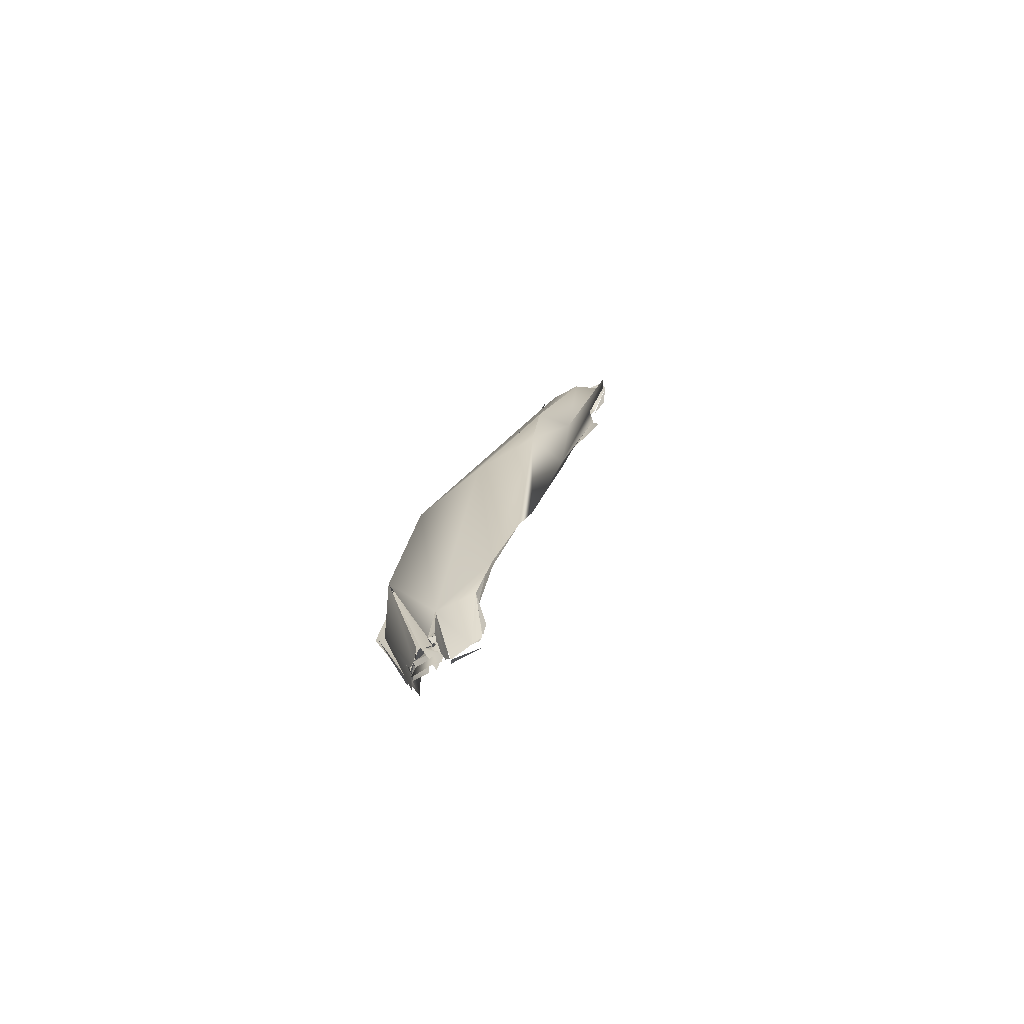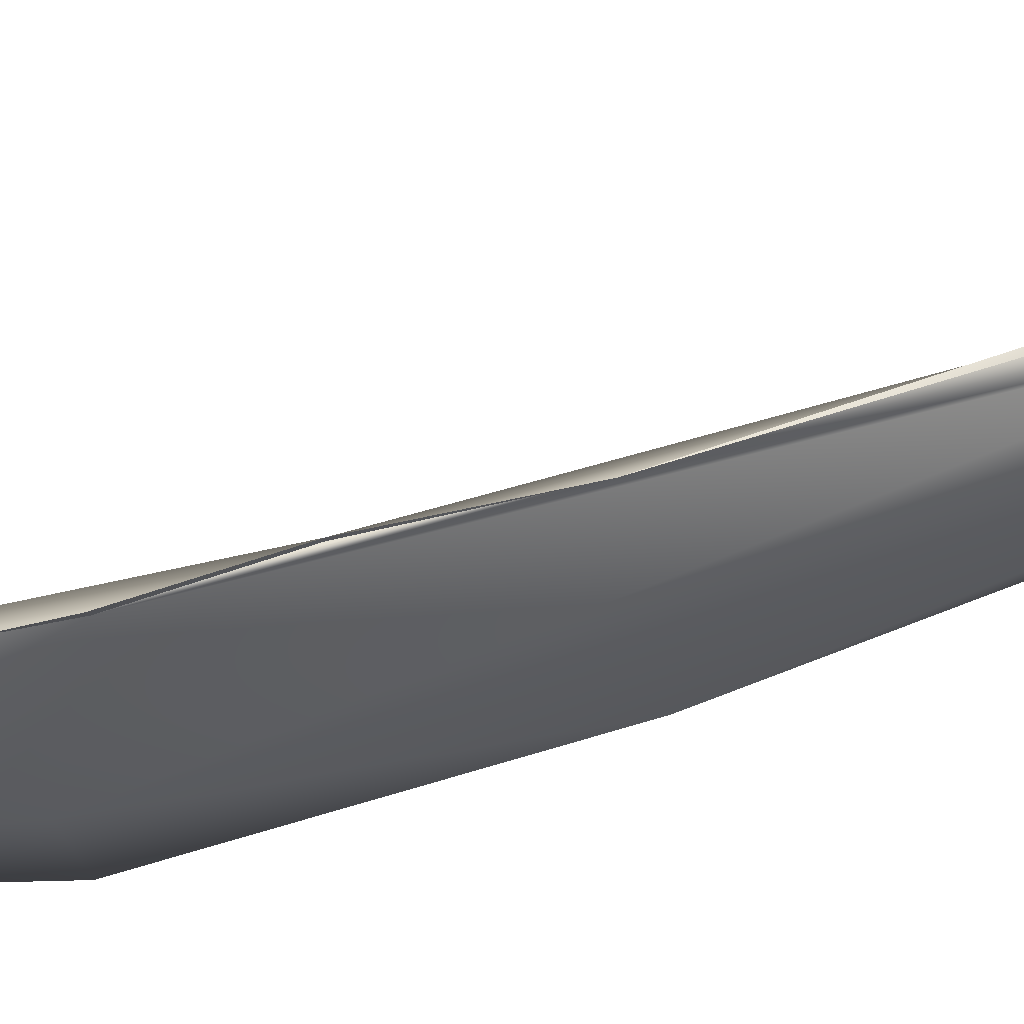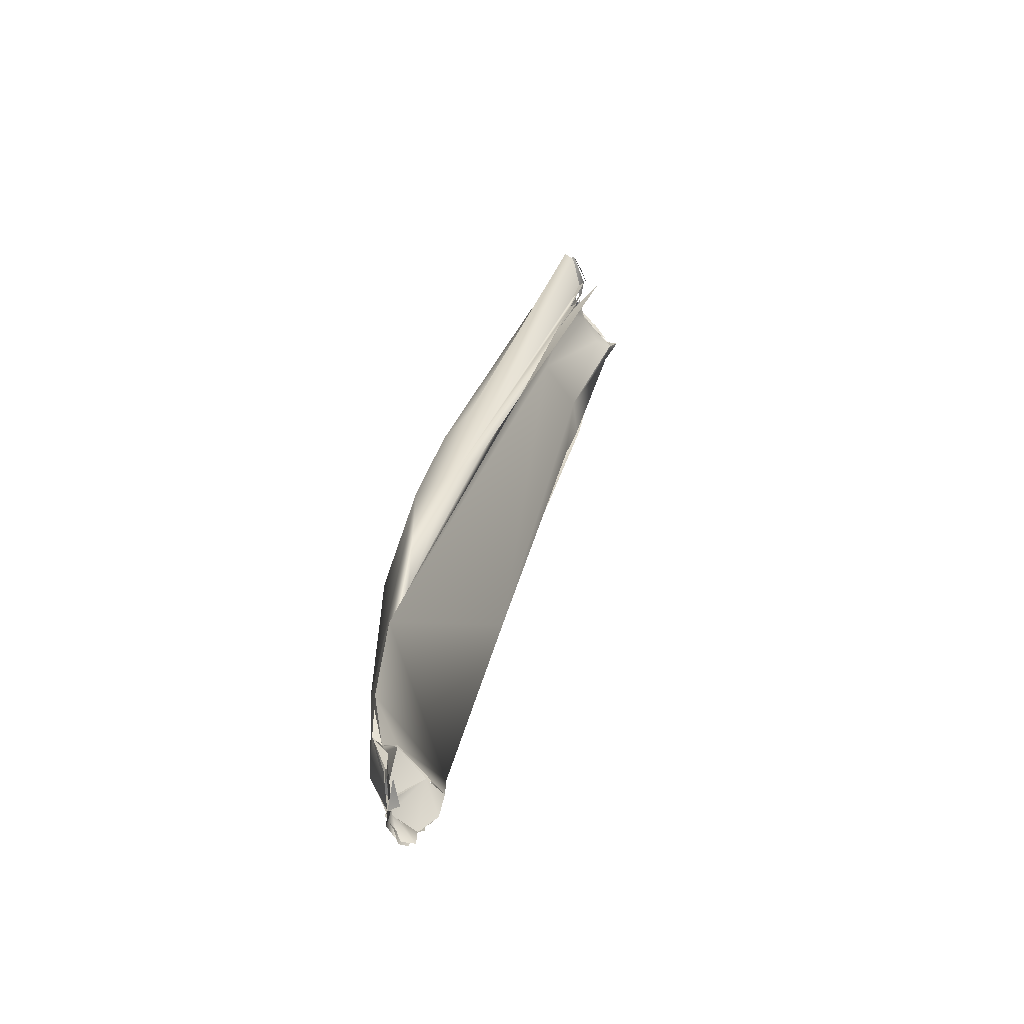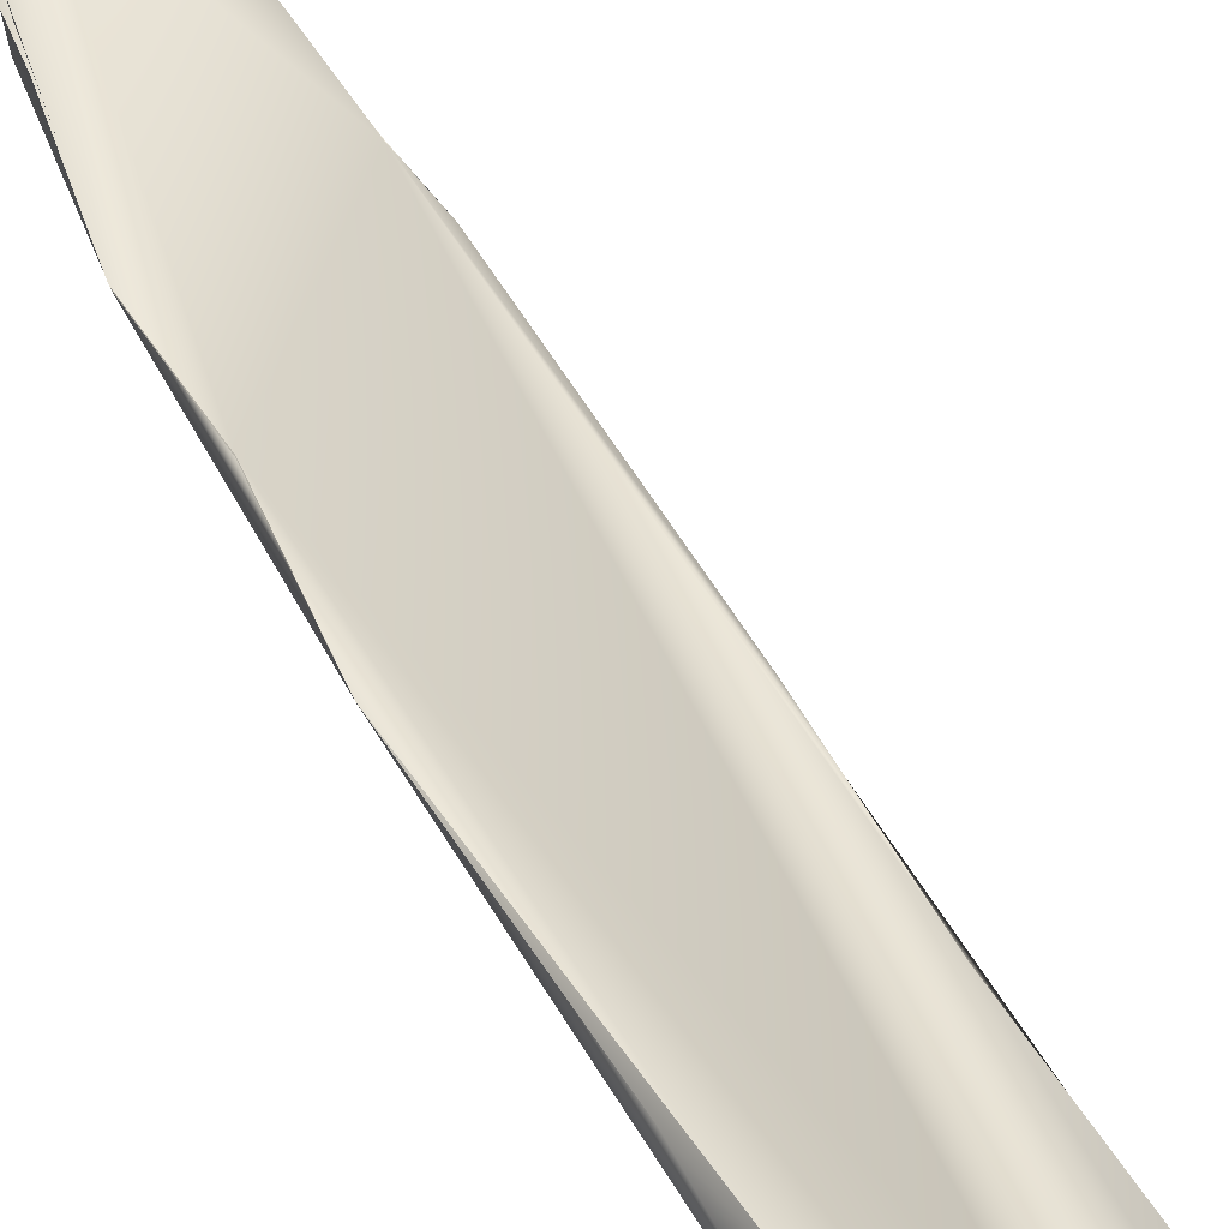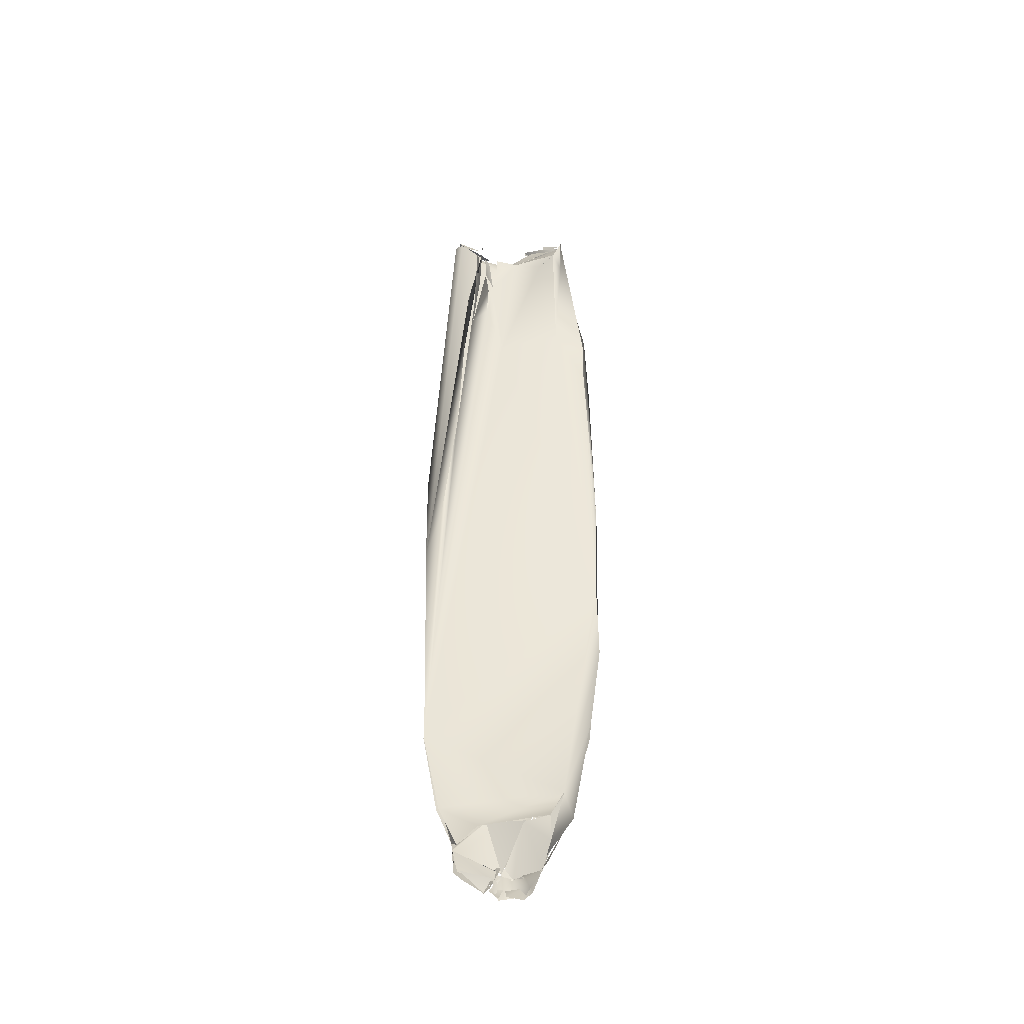
<metadata>
{"format":"obj","ext":"obj","renderer":"f3d","projection":"perspective","resolution":1024,"background":"white","views":[{"elev":-63.0,"azim":-3.5,"up":"+Z"},{"elev":20.5,"azim":-93.3,"up":"+Y"},{"elev":-57.7,"azim":67.8,"up":"+Z"},{"elev":59.8,"azim":-16.6,"up":"+Y"},{"elev":-56.4,"azim":135.3,"up":"+Z"}]}
</metadata>
<code>
o FJ1466M.obj_grp1.285
v 1.117 -0.641 3.714
v 1.114 -0.6369 3.711
v 1.118 -0.6441 3.722
v 1.093 -0.6827 3.564
v 1.111 -0.639 3.712
v 1.117 -0.6441 3.723
v 1.117 -0.6452 3.723
v 1.118 -0.6441 3.722
v 1.111 -0.6445 3.72
v 1.116 -0.6462 3.723
v 1.118 -0.6441 3.722
v 1.117 -0.6477 3.725
v 1.104 -0.6577 3.69
v 1.117 -0.6438 3.723
v 1.111 -0.6445 3.72
v 1.118 -0.6441 3.722
v 1.117 -0.6447 3.723
v 1.114 -0.6384 3.711
v 1.11 -0.6377 3.71
v 1.106 -0.6475 3.675
v 1.109 -0.6409 3.694
v 1.116 -0.6332 3.709
v 1.111 -0.6452 3.685
v 1.108 -0.6396 3.702
v 1.097 -0.6386 3.723
v 1.106 -0.6474 3.676
v 1.11 -0.6409 3.71
v 1.114 -0.6383 3.711
v 1.11 -0.6377 3.71
v 1.108 -0.6395 3.702
v 1.107 -0.6381 3.71
v 1.102 -0.641 3.7
v 1.103 -0.6376 3.709
v 1.107 -0.6393 3.71
v 1.102 -0.6411 3.7
v 1.107 -0.6369 3.711
v 1.108 -0.6391 3.71
v 1.111 -0.6445 3.72
v 1.104 -0.6373 3.714
v 1.111 -0.6445 3.72
v 1.097 -0.6386 3.723
v 1.105 -0.6362 3.714
v 1.102 -0.6348 3.714
v 1.097 -0.6386 3.723
v 1.104 -0.6373 3.714
v 1.098 -0.6314 3.713
v 1.097 -0.6386 3.723
v 1.102 -0.6348 3.714
v 1.098 -0.6314 3.713
v 1.1 -0.6612 3.622
v 1.102 -0.6439 3.702
v 1.091 -0.6463 3.671
v 1.097 -0.6386 3.723
v 1.098 -0.6314 3.713
v 1.092 -0.6277 3.728
v 1.093 -0.6235 3.707
v 1.092 -0.6277 3.728
v 1.083 -0.6216 3.708
v 1.093 -0.632 3.731
v 1.094 -0.6316 3.731
v 1.093 -0.6307 3.73
v 1.092 -0.6282 3.73
v 1.094 -0.6319 3.731
v 1.094 -0.6316 3.73
v 1.094 -0.6319 3.731
v 1.093 -0.6317 3.731
v 1.093 -0.6317 3.731
v 1.094 -0.6316 3.73
v 1.093 -0.6315 3.73
v 1.083 -0.6216 3.708
v 1.083 -0.6216 3.708
v 1.094 -0.6313 3.731
v 1.083 -0.6216 3.708
v 1.091 -0.6132 3.716
v 1.092 -0.6169 3.71
v 1.09 -0.6235 3.727
v 1.088 -0.6187 3.723
v 1.09 -0.624 3.725
v 1.091 -0.6236 3.727
v 1.092 -0.6243 3.725
v 1.091 -0.6237 3.726
v 1.091 -0.623 3.728
v 1.091 -0.6229 3.728
v 1.089 -0.6168 3.722
v 1.09 -0.624 3.725
v 1.089 -0.619 3.722
v 1.091 -0.623 3.728
v 1.091 -0.6233 3.728
v 1.091 -0.6234 3.728
v 1.091 -0.6232 3.729
v 1.091 -0.6234 3.728
v 1.091 -0.623 3.728
v 1.091 -0.6232 3.728
v 1.091 -0.6232 3.729
v 1.091 -0.6228 3.728
v 1.092 -0.617 3.71
v 1.088 -0.6174 3.705
v 1.091 -0.6132 3.716
v 1.088 -0.6164 3.72
v 1.089 -0.615 3.716
v 1.091 -0.6132 3.716
v 1.09 -0.6156 3.715
v 1.088 -0.6164 3.721
v 1.092 -0.6172 3.711
v 1.088 -0.6166 3.721
v 1.098 -0.6314 3.713
v 1.088 -0.6165 3.72
v 1.088 -0.6151 3.719
v 1.089 -0.6178 3.723
v 1.089 -0.6178 3.723
v 1.089 -0.6178 3.723
v 1.09 -0.6207 3.725
v 1.089 -0.617 3.723
v 1.088 -0.617 3.722
v 1.089 -0.6178 3.723
v 1.089 -0.6191 3.723
v 1.098 -0.6314 3.713
v 1.088 -0.6195 3.722
v 1.089 -0.6184 3.723
v 1.09 -0.624 3.725
v 1.089 -0.6164 3.721
v 1.088 -0.6168 3.722
v 1.088 -0.6167 3.721
v 1.088 -0.6195 3.722
v 1.089 -0.6179 3.723
v 1.088 -0.6166 3.721
v 1.088 -0.617 3.723
v 1.096 -0.6799 3.601
v 1.1 -0.6467 3.691
v 1.079 -0.6291 3.674
v 1.092 -0.617 3.71
v 1.079 -0.6203 3.694
v 1.1 -0.6612 3.622
v 1.07 -0.6227 3.67
v 1.066 -0.6274 3.655
v 1.069 -0.6237 3.669
v 1.062 -0.6291 3.645
v 1.077 -0.6962 3.491
v 1.094 -0.6744 3.579
v 1.067 -0.6282 3.677
v 1.045 -0.6459 3.556
v 1.049 -0.6407 3.588
v 1.085 -0.685 3.598
v 1.085 -0.685 3.598
v 1.049 -0.6407 3.588
v 1.082 -0.6927 3.56
v 1.039 -0.6522 3.529
v 1.081 -0.6921 3.506
v 1.085 -0.685 3.598
v 1.046 -0.6799 3.524
v 1.077 -0.6962 3.49
v 1.049 -0.6407 3.588
v 1.045 -0.6464 3.556
v 1.069 -0.6974 3.464
v 1.064 -0.6956 3.528
v 1.039 -0.6517 3.529
v 1.045 -0.6642 3.464
v 1.069 -0.6962 3.463
v 1.038 -0.6581 3.498
v 1.065 -0.6945 3.45
v 1.065 -0.6915 3.447
v 1.067 -0.6955 3.459
v 1.065 -0.6945 3.45
v 1.059 -0.6825 3.431
v 1.067 -0.6878 3.432
v 1.067 -0.69 3.434
v 1.068 -0.6901 3.44
v 1.068 -0.6907 3.442
v 1.066 -0.6893 3.433
v 1.065 -0.6915 3.447
v 1.064 -0.6892 3.431
v 1.067 -0.6905 3.433
v 1.065 -0.6922 3.447
v 1.068 -0.6901 3.44
v 1.065 -0.6945 3.45
v 1.065 -0.6945 3.45
v 1.059 -0.6849 3.456
v 1.065 -0.6915 3.447
v 1.062 -0.6858 3.453
v 1.054 -0.6908 3.445
v 1.053 -0.6733 3.452
v 1.039 -0.679 3.48
v 1.059 -0.6861 3.427
v 1.064 -0.6892 3.431
v 1.054 -0.6904 3.444
v 1.058 -0.6863 3.427
v 1.058 -0.6863 3.427
v 1.057 -0.6848 3.429
v 1.058 -0.6865 3.427
v 1.054 -0.6904 3.444
v 1.057 -0.6848 3.429
v 1.059 -0.6861 3.427
v 1.057 -0.6843 3.432
v 1.055 -0.6835 3.426
v 1.057 -0.6861 3.43
v 1.056 -0.6846 3.428
v 1.054 -0.6847 3.427
v 1.05 -0.684 3.436
v 1.052 -0.6841 3.432
v 1.054 -0.6831 3.427
v 1.052 -0.6841 3.432
v 1.054 -0.6827 3.427
v 1.053 -0.6832 3.428
v 1.054 -0.6904 3.444
v 1.057 -0.6848 3.429
v 1.056 -0.6848 3.432
v 1.056 -0.6846 3.428
v 1.056 -0.6848 3.432
v 1.057 -0.6848 3.429
v 1.054 -0.6849 3.437
v 1.054 -0.6838 3.439
v 1.054 -0.6839 3.436
v 1.056 -0.685 3.431
v 1.054 -0.6845 3.436
v 1.054 -0.6848 3.438
v 1.053 -0.6845 3.436
v 1.05 -0.6835 3.436
v 1.053 -0.6853 3.437
v 1.054 -0.6842 3.437
v 1.054 -0.6845 3.437
v 1.053 -0.6853 3.437
v 1.053 -0.6844 3.437
v 1.053 -0.6853 3.437
v 1.053 -0.6841 3.437
v 1.053 -0.6853 3.437
v 1.054 -0.6846 3.438
v 1.053 -0.6853 3.437
v 1.054 -0.6848 3.437
v 1.053 -0.6853 3.437
v 1.05 -0.6823 3.436
v 1.054 -0.6839 3.436
v 1.054 -0.6839 3.436
v 1.05 -0.6826 3.436
v 1.051 -0.6821 3.435
v 1.053 -0.683 3.439
v 1.053 -0.6844 3.438
v 1.052 -0.6854 3.439
v 1.061 -0.6881 3.44
v 1.052 -0.6854 3.439
v 1.049 -0.6796 3.43
v 1.049 -0.6748 3.426
v 1.049 -0.6748 3.427
v 1.05 -0.6738 3.426
v 1.049 -0.6743 3.427
v 1.049 -0.6737 3.428
v 1.049 -0.6746 3.427
v 1.049 -0.6752 3.428
v 1.04 -0.6735 3.452
v 1.05 -0.6661 3.452
v 1.047 -0.6731 3.436
v 1.054 -0.6737 3.452
v 1.047 -0.6705 3.438
v 1.047 -0.6731 3.435
v 1.047 -0.6731 3.435
v 1.037 -0.6699 3.463
v 1.047 -0.6706 3.438
v 1.037 -0.6699 3.463
v 1.047 -0.6704 3.438
v 1.05 -0.6661 3.452
v 1.049 -0.6673 3.443
v 1.049 -0.6673 3.443
v 1.046 -0.6644 3.463
v 1.05 -0.6661 3.452
v 1.048 -0.6702 3.439
v 1.036 -0.6693 3.463
v 1.049 -0.6673 3.443
v 1.038 -0.6591 3.489
v 1.039 -0.6683 3.467
v 1.053 -0.682 3.427
v 1.052 -0.6841 3.432
v 1.049 -0.6792 3.426
v 1.049 -0.6801 3.431
v 1.05 -0.6835 3.436
v 1.053 -0.6847 3.437
v 1.039 -0.6795 3.477
v 1.051 -0.6827 3.436
v 1.052 -0.6841 3.432
v 1.054 -0.6904 3.444
v 1.053 -0.6843 3.439
v 1.052 -0.6847 3.439
v 1.054 -0.6737 3.452
v 1.052 -0.6847 3.439
v 1.039 -0.6795 3.477
v 1.054 -0.6904 3.444
v 1.053 -0.6851 3.439
v 1.052 -0.6854 3.439
v 1.049 -0.6829 3.437
v 1.052 -0.684 3.439
v 1.049 -0.6839 3.436
v 1.052 -0.6854 3.439
v 1.048 -0.6791 3.428
v 1.051 -0.6745 3.427
v 1.05 -0.6744 3.426
v 1.05 -0.6732 3.427
v 1.049 -0.6745 3.426
v 1.049 -0.6742 3.427
v 1.049 -0.6744 3.428
v 1.048 -0.675 3.429
v 1.049 -0.6745 3.427
v 1.048 -0.675 3.429
v 1.049 -0.6747 3.429
v 1.049 -0.6763 3.427
v 1.05 -0.6752 3.429
v 1.048 -0.6758 3.427
v 1.048 -0.6779 3.432
v 1.047 -0.6782 3.434
v 1.05 -0.6773 3.433
v 1.047 -0.6731 3.435
v 1.048 -0.6808 3.434
v 1.05 -0.6814 3.435
v 1.05 -0.6812 3.435
v 1.05 -0.6826 3.436
v 1.051 -0.6819 3.436
v 1.05 -0.6829 3.436
v 1.049 -0.6829 3.435
v 1.049 -0.6801 3.437
v 1.054 -0.6796 3.433
v 1.05 -0.6784 3.433
v 1.049 -0.6801 3.431
v 1.048 -0.6783 3.432
v 1.049 -0.6783 3.433
v 1.049 -0.6783 3.432
v 1.05 -0.6812 3.435
v 1.049 -0.6784 3.433
v 1.049 -0.6785 3.433
v 1.048 -0.678 3.431
v 1.048 -0.6783 3.432
v 1.049 -0.6778 3.433
v 1.048 -0.6782 3.432
v 1.049 -0.6781 3.433
v 1.048 -0.6783 3.432
v 1.048 -0.6778 3.433
v 1.049 -0.6801 3.437
v 1.049 -0.6801 3.437
v 1.048 -0.6784 3.433
v 1.049 -0.6801 3.437
v 1.048 -0.6808 3.434
v 1.052 -0.6841 3.432
v 1.051 -0.6819 3.436
v 1.048 -0.6808 3.434
v 1.048 -0.6786 3.434
v 1.048 -0.6808 3.434
v 1.046 -0.6805 3.433
v 1.048 -0.6808 3.434
f 1 2 3
f 4 5 6
f 9 10 11
f 4 6 12
f 13 14 15
f 20 21 22
f 13 15 25
f 26 27 28
f 29 30 31
f 32 31 30
f 33 34 35
f 18 36 11
f 36 9 11
f 39 40 34
f 34 33 39
f 41 40 39
f 43 44 45
f 42 33 46
f 47 48 49
f 4 12 128
f 50 20 22
f 51 24 20
f 46 33 35
f 53 54 55
f 25 57 58
f 59 71 55
f 75 46 56
f 76 54 77
f 76 55 54
f 84 85 83
f 73 72 80
f 86 73 80
f 55 62 59
f 55 76 62
f 96 97 98
f 99 75 74
f 97 100 101
f 106 104 105
f 118 106 105
f 23 5 4
f 128 14 13
f 52 35 129
f 46 35 52
f 52 56 46
f 56 130 131
f 96 130 97
f 132 73 103
f 103 73 86
f 103 102 132
f 4 139 133
f 23 4 133
f 97 130 100
f 134 73 132
f 129 51 20
f 52 130 56
f 136 100 130
f 135 136 130
f 138 50 139
f 20 50 129
f 25 58 140
f 141 135 130
f 137 142 140
f 140 134 137
f 134 140 73
f 13 143 128
f 50 138 129
f 25 144 13
f 129 138 52
f 137 134 145
f 139 4 148
f 143 146 128
f 138 141 52
f 130 52 141
f 147 140 142
f 4 128 146
f 150 144 25
f 140 150 25
f 146 151 148
f 4 146 148
f 150 140 147
f 141 152 135
f 147 142 153
f 138 139 148
f 151 146 154
f 146 155 154
f 155 146 149
f 155 144 150
f 156 141 157
f 156 157 159
f 160 161 162
f 175 166 167
f 176 171 172
f 158 178 179
f 154 155 180
f 179 157 158
f 158 157 138
f 155 150 180
f 157 141 138
f 147 182 150
f 163 154 180
f 183 184 180
f 189 190 191
f 192 164 165
f 168 169 193
f 168 177 170
f 184 163 180
f 193 196 197
f 195 198 194
f 193 197 210
f 210 168 193
f 205 204 211
f 210 215 168
f 197 234 210
f 232 233 235
f 236 237 238
f 177 168 239
f 179 249 157
f 254 255 256
f 259 251 260
f 251 250 260
f 261 262 263
f 264 265 266
f 157 266 265
f 157 265 159
f 182 147 267
f 269 270 272
f 195 212 198
f 275 273 274
f 286 181 177
f 287 251 288
f 180 182 290
f 197 291 234
f 291 292 234
f 269 272 271
f 271 272 305
f 271 305 304
f 306 304 305
f 306 268 304
f 234 292 307
f 292 308 307
f 315 325 316
f 287 250 251
f 308 336 307
f 337 338 339
f 272 270 340
f 343 306 305
f 306 344 268
f 289 182 344
f 344 182 268
f 182 180 150
f 267 268 182
l 123 124
l 116 117
l 216 217
l 78 79
l 69 70
l 218 219
l 328 329
l 83 93
l 245 246
l 65 66
l 282 283
l 109 110
l 107 108
l 208 209
l 87 88
l 311 312
l 299 300
l 222 223
l 296 303
l 317 318
l 230 231
l 81 82
l 16 17
l 201 202
l 241 242
l 94 95
l 323 324
l 334 335
l 293 294
l 63 64
l 228 229
l 126 127
l 276 277
l 309 310
l 185 186
l 297 298
l 213 214
l 313 314
l 284 285
l 301 302
l 243 244
l 220 221
l 326 327
l 18 19
l 199 200
l 330 331
l 224 225
l 121 122
l 91 92
l 7 8
l 203 240
l 295 296
l 332 333
l 319 320
l 278 279
l 111 112
l 252 253
l 60 61
l 37 38
l 226 227
l 321 322
l 67 68
l 206 207
l 247 248
l 122 125
l 119 120
l 105 113
l 257 258
l 341 342
l 114 115
l 187 188
l 89 90
l 280 281
l 173 174

</code>
